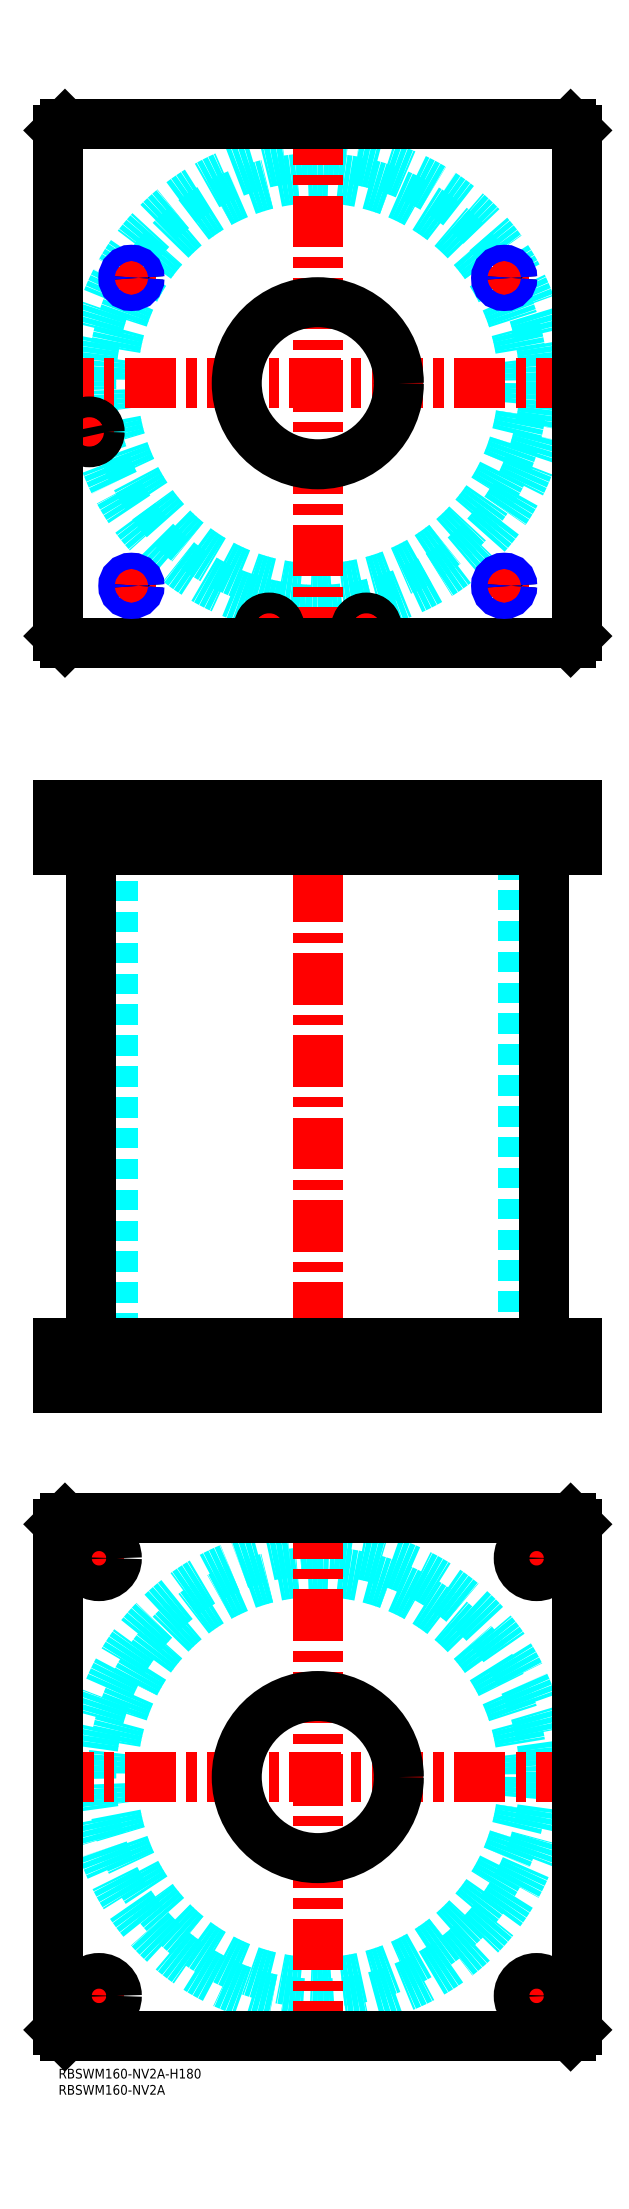
<metadata>
{"format":"dxf","ext":"dxf","renderer":"ezdxf+matplotlib","layout":"modelspace","background":"white","min_lineweight":24,"dpi":150}
</metadata>
<code>
0
SECTION
2
ENTITIES
0
TEXT
8
MSM_PART_NUMBER
10
0
20
-8
30
0
40
3
1
RBSWM160-NV2A
0
TEXT
8
MSM_PART_NUMBER
10
0
20
-3
30
0
40
3
1
RBSWM160-NV2A-H180
0
CIRCLE
8
MSM_DASHED
10
80
20
90
30
0
40
63.3
0
CIRCLE
8
MSM_DASHED
10
80
20
90
30
0
40
69.9
0
LINE
8
MSM_CENTER
10
-5
20
90
30
0
11
165
21
90
31
0
0
LINE
8
MSM_CENTER
10
80
20
5
30
0
11
80
21
175
31
0
0
LINE
8
MSM_CENTER
10
6
20
157.5
30
0
11
19
21
157.5
31
0
0
LINE
8
MSM_CENTER
10
12.5
20
151
30
0
11
12.5
21
164
31
0
0
LINE
8
MSM_CENTER
10
6
20
22.5
30
0
11
19
21
22.5
31
0
0
LINE
8
MSM_CENTER
10
12.5
20
16
30
0
11
12.5
21
29
31
0
0
LINE
8
MSM_CENTER
10
141
20
157.5
30
0
11
154
21
157.5
31
0
0
LINE
8
MSM_CENTER
10
147.5
20
151
30
0
11
147.5
21
164
31
0
0
LINE
8
MSM_CENTER
10
141
20
22.5
30
0
11
154
21
22.5
31
0
0
LINE
8
MSM_CENTER
10
147.5
20
16
30
0
11
147.5
21
29
31
0
0
CIRCLE
8
MSM_CONTINUOUS
10
12.5
20
157.5
30
0
40
5.5
0
LINE
8
MSM_CONTINUOUS
10
2
20
170
30
0
11
158
21
170
31
0
0
CIRCLE
8
MSM_CONTINUOUS
10
80
20
90
30
0
40
25
0
CIRCLE
8
MSM_CONTINUOUS
10
12.5
20
22.5
30
0
40
5.5
0
CIRCLE
8
MSM_CONTINUOUS
10
147.5
20
157.5
30
0
40
5.5
0
CIRCLE
8
MSM_CONTINUOUS
10
147.5
20
22.5
30
0
40
5.5
0
LINE
8
MSM_CONTINUOUS
10
2
20
10
30
0
11
0
21
12
31
0
0
LINE
8
MSM_CONTINUOUS
10
158
20
10
30
0
11
2
21
10
31
0
0
LINE
8
MSM_CONTINUOUS
10
160
20
12
30
0
11
158
21
10
31
0
0
LINE
8
MSM_CONTINUOUS
10
160
20
168
30
0
11
160
21
12
31
0
0
LINE
8
MSM_CONTINUOUS
10
158
20
170
30
0
11
160
21
168
31
0
0
LINE
8
MSM_CONTINUOUS
10
0
20
168
30
0
11
2
21
170
31
0
0
LINE
8
MSM_CONTINUOUS
10
0
20
12
30
0
11
0
21
168
31
0
0
LINE
8
MSM_DASHED
10
7
20
378
30
0
11
7
21
376
31
0
0
LINE
8
MSM_DASHED
10
12
20
376
30
0
11
12
21
378
31
0
0
LINE
8
MSM_DASHED
10
6.5
20
389.8
30
0
11
6.5
21
378
31
0
0
LINE
8
MSM_DASHED
10
12.5
20
378
30
0
11
12.5
21
389.8
31
0
0
LINE
8
MSM_DASHED
10
12.5
20
378
30
0
11
6.5
21
378
31
0
0
LINE
8
MSM_DASHED
10
12.5
20
389.8
30
0
11
12.7
21
390
31
0
0
LINE
8
MSM_DASHED
10
6.3
20
390
30
0
11
6.5
21
389.8
31
0
0
LINE
8
MSM_DASHED
10
12.5
20
389.8
30
0
11
6.5
21
389.8
31
0
0
LINE
8
MSM_DASHED
10
55
20
390
30
0
11
55
21
376
31
0
0
LINE
8
MSM_DASHED
10
105
20
376
30
0
11
105
21
390
31
0
0
LINE
8
MSM_DASHED
10
55
20
224
30
0
11
55
21
210
31
0
0
LINE
8
MSM_DASHED
10
105
20
210
30
0
11
105
21
224
31
0
0
LINE
8
MSM_DASHED
10
16.7
20
376
30
0
11
16.7
21
224
31
0
0
LINE
8
MSM_DASHED
10
143.3
20
224
30
0
11
143.3
21
376
31
0
0
LINE
8
MSM_DASHED
10
20.43
20
389.6
30
0
11
20.43
21
377.6
31
0
0
LINE
8
MSM_DASHED
10
24.57
20
377.6
30
0
11
24.57
21
389.6
31
0
0
LINE
8
MSM_DASHED
10
22.5
20
376.4
30
0
11
24.57
21
377.6
31
0
0
LINE
8
MSM_DASHED
10
20.43
20
377.6
30
0
11
22.5
21
376.4
31
0
0
LINE
8
MSM_DASHED
10
24.57
20
377.6
30
0
11
20.43
21
377.6
31
0
0
LINE
8
MSM_DASHED
10
137.5
20
376.4
30
0
11
139.6
21
377.6
31
0
0
LINE
8
MSM_DASHED
10
135.4
20
377.6
30
0
11
137.5
21
376.4
31
0
0
LINE
8
MSM_DASHED
10
135.4
20
389.6
30
0
11
135.4
21
377.6
31
0
0
LINE
8
MSM_DASHED
10
139.6
20
377.6
30
0
11
139.6
21
389.6
31
0
0
LINE
8
MSM_DASHED
10
139.6
20
377.6
30
0
11
135.4
21
377.6
31
0
0
LINE
8
MSM_DASHED
10
139.6
20
389.6
30
0
11
140
21
390
31
0
0
LINE
8
MSM_DASHED
10
135
20
390
30
0
11
135.4
21
389.6
31
0
0
LINE
8
MSM_DASHED
10
139.6
20
389.6
30
0
11
135.4
21
389.6
31
0
0
LINE
8
MSM_DASHED
10
24.57
20
389.6
30
0
11
25
21
390
31
0
0
LINE
8
MSM_DASHED
10
20
20
390
30
0
11
20.43
21
389.6
31
0
0
LINE
8
MSM_DASHED
10
24.57
20
389.6
30
0
11
20.43
21
389.6
31
0
0
LINE
8
MSM_DASHED
10
153
20
210
30
0
11
153
21
224
31
0
0
LINE
8
MSM_DASHED
10
142
20
224
30
0
11
142
21
210
31
0
0
LINE
8
MSM_DASHED
10
18
20
210
30
0
11
18
21
224
31
0
0
LINE
8
MSM_DASHED
10
7
20
224
30
0
11
7
21
210
31
0
0
LINE
8
MSM_DASHED
10
92.5
20
378
30
0
11
92.5
21
376
31
0
0
LINE
8
MSM_DASHED
10
97.5
20
376
30
0
11
97.5
21
378
31
0
0
LINE
8
MSM_DASHED
10
62.5
20
378
30
0
11
62.5
21
376
31
0
0
LINE
8
MSM_DASHED
10
67.5
20
376
30
0
11
67.5
21
378
31
0
0
LINE
8
MSM_DASHED
10
92
20
389.8
30
0
11
92
21
378
31
0
0
LINE
8
MSM_DASHED
10
98
20
378
30
0
11
98
21
389.8
31
0
0
LINE
8
MSM_DASHED
10
98
20
378
30
0
11
92
21
378
31
0
0
LINE
8
MSM_DASHED
10
62
20
389.8
30
0
11
62
21
378
31
0
0
LINE
8
MSM_DASHED
10
68
20
378
30
0
11
68
21
389.8
31
0
0
LINE
8
MSM_DASHED
10
68
20
378
30
0
11
62
21
378
31
0
0
LINE
8
MSM_DASHED
10
98
20
389.8
30
0
11
98.2
21
390
31
0
0
LINE
8
MSM_DASHED
10
91.8
20
390
30
0
11
92
21
389.8
31
0
0
LINE
8
MSM_DASHED
10
98
20
389.8
30
0
11
92
21
389.8
31
0
0
LINE
8
MSM_DASHED
10
68
20
389.8
30
0
11
68.2
21
390
31
0
0
LINE
8
MSM_DASHED
10
61.8
20
390
30
0
11
62
21
389.8
31
0
0
LINE
8
MSM_DASHED
10
68
20
389.8
30
0
11
62
21
389.8
31
0
0
LINE
8
MSM_DASHED
10
25
20
390
30
0
11
25
21
380
31
0
0
LINE
8
MSM_DASHED
10
24.57
20
379.3
30
0
11
25
21
380
31
0
0
LINE
8
MSM_DASHED
10
25
20
380
30
0
11
20
21
380
31
0
0
LINE
8
MSM_DASHED
10
20
20
390
30
0
11
20
21
380
31
0
0
LINE
8
MSM_DASHED
10
20.43
20
379.3
30
0
11
20
21
380
31
0
0
LINE
8
MSM_DASHED
10
140
20
390
30
0
11
140
21
380
31
0
0
LINE
8
MSM_DASHED
10
139.6
20
379.3
30
0
11
140
21
380
31
0
0
LINE
8
MSM_DASHED
10
140
20
380
30
0
11
135
21
380
31
0
0
LINE
8
MSM_DASHED
10
135
20
390
30
0
11
135
21
380
31
0
0
LINE
8
MSM_DASHED
10
135.4
20
379.3
30
0
11
135
21
380
31
0
0
LINE
8
MSM_CENTER
10
12.5
20
225
30
0
11
12.5
21
209
31
0
0
LINE
8
MSM_CENTER
10
147.5
20
225
30
0
11
147.5
21
209
31
0
0
LINE
8
MSM_CENTER
10
95
20
391
30
0
11
95
21
375
31
0
0
LINE
8
MSM_CENTER
10
65
20
391
30
0
11
65
21
375
31
0
0
LINE
8
MSM_CENTER
10
9.5
20
391
30
0
11
9.5
21
375
31
0
0
LINE
8
MSM_CENTER
10
80
20
395
30
0
11
80
21
205
31
0
0
LINE
8
MSM_CENTER
10
22.5
20
391
30
0
11
22.5
21
375.4
31
0
0
LINE
8
MSM_CENTER
10
137.5
20
391
30
0
11
137.5
21
375.4
31
0
0
LINE
8
MSM_CONTINUOUS
10
10.1
20
376
30
0
11
10.1
21
224
31
0
0
LINE
8
MSM_CONTINUOUS
10
149.9
20
224
30
0
11
149.9
21
376
31
0
0
LINE
8
MSM_CONTINUOUS
10
1.29e-14
20
390
30
0
11
160
21
390
31
0
0
LINE
8
MSM_CONTINUOUS
10
1.29e-14
20
376
30
0
11
160
21
376
31
0
0
LINE
8
MSM_CONTINUOUS
10
160
20
390
30
0
11
160
21
376
31
0
0
LINE
8
MSM_CONTINUOUS
10
158
20
390
30
0
11
158
21
376
31
0
0
LINE
8
MSM_CONTINUOUS
10
2
20
390
30
0
11
2
21
376
31
0
0
LINE
8
MSM_CONTINUOUS
10
1.29e-14
20
390
30
0
11
1.29e-14
21
376
31
0
0
LINE
8
MSM_CONTINUOUS
10
1.29e-14
20
210
30
0
11
1.29e-14
21
224
31
0
0
LINE
8
MSM_CONTINUOUS
10
2
20
210
30
0
11
2
21
224
31
0
0
LINE
8
MSM_CONTINUOUS
10
1.29e-14
20
224
30
0
11
160
21
224
31
0
0
LINE
8
MSM_CONTINUOUS
10
158
20
210
30
0
11
158
21
224
31
0
0
LINE
8
MSM_CONTINUOUS
10
1.29e-14
20
210
30
0
11
160
21
210
31
0
0
LINE
8
MSM_CONTINUOUS
10
160
20
210
30
0
11
160
21
224
31
0
0
CIRCLE
8
MSM_DASHED
10
80
20
520
30
0
40
63.3
0
ARC
8
MSM_DASHED
10
80
20
520
30
0
40
69.9
50
193
51
191
0
LINE
8
MSM_CENTER
10
19
20
552.5
30
0
11
26
21
552.5
31
0
0
LINE
8
MSM_CENTER
10
22.5
20
549
30
0
11
22.5
21
556
31
0
0
LINE
8
MSM_CENTER
10
134
20
552.5
30
0
11
141
21
552.5
31
0
0
LINE
8
MSM_CENTER
10
137.5
20
549
30
0
11
137.5
21
556
31
0
0
LINE
8
MSM_CENTER
10
134
20
457.5
30
0
11
141
21
457.5
31
0
0
LINE
8
MSM_CENTER
10
137.5
20
454
30
0
11
137.5
21
461
31
0
0
LINE
8
MSM_CENTER
10
90.5
20
444.5
30
0
11
99.5
21
444.5
31
0
0
LINE
8
MSM_CENTER
10
95
20
440
30
0
11
95
21
449
31
0
0
LINE
8
MSM_CENTER
10
5.3
20
505
30
0
11
13.7
21
505
31
0
0
LINE
8
MSM_CENTER
10
9.5
20
500.8
30
0
11
9.5
21
509.2
31
0
0
LINE
8
MSM_CENTER
10
60.8
20
444.5
30
0
11
69.2
21
444.5
31
0
0
LINE
8
MSM_CENTER
10
65
20
440.3
30
0
11
65
21
448.7
31
0
0
LINE
8
MSM_CENTER
10
19
20
457.5
30
0
11
26
21
457.5
31
0
0
LINE
8
MSM_CENTER
10
22.5
20
454
30
0
11
22.5
21
461
31
0
0
LINE
8
MSM_CENTER
10
-5
20
520
30
0
11
165
21
520
31
0
0
LINE
8
MSM_CENTER
10
80
20
435
30
0
11
80
21
605
31
0
0
ARC
8
MSM_CONTINUOUS
10
80
20
520
30
0
40
69.9
50
191
51
193
0
CIRCLE
8
MSM_CONTINUOUS
10
9.5
20
505
30
0
40
2.5
0
CIRCLE
8
MSM_CONTINUOUS
10
95
20
444.5
30
0
40
2.5
0
CIRCLE
8
MSM_CONTINUOUS
10
65
20
444.5
30
0
40
2.5
0
CIRCLE
8
MSM_CONTINUOUS
10
22.5
20
552.5
30
0
40
2.067
0
CIRCLE
8
MSM_CONTINUOUS
10
137.5
20
552.5
30
0
40
2.067
0
CIRCLE
8
MSM_CONTINUOUS
10
137.5
20
457.5
30
0
40
2.067
0
LINE
8
MSM_CONTINUOUS
10
2
20
440
30
0
11
158
21
440
31
0
0
LINE
8
MSM_CONTINUOUS
10
158
20
600
30
0
11
2
21
600
31
0
0
LINE
8
MSM_CONTINUOUS
10
160
20
598
30
0
11
158
21
600
31
0
0
LINE
8
MSM_CONTINUOUS
10
160
20
442
30
0
11
160
21
598
31
0
0
LINE
8
MSM_CONTINUOUS
10
158
20
440
30
0
11
160
21
442
31
0
0
LINE
8
MSM_CONTINUOUS
10
2.84e-14
20
442
30
0
11
2
21
440
31
0
0
LINE
8
MSM_CONTINUOUS
10
2.84e-14
20
598
30
0
11
2.84e-14
21
442
31
0
0
LINE
8
MSM_CONTINUOUS
10
2
20
600
30
0
11
2.84e-14
21
598
31
0
0
CIRCLE
8
MSM_CONTINUOUS
10
80
20
520
30
0
40
25
0
CIRCLE
8
MSM_CONTINUOUS
10
95
20
444.5
30
0
40
3
0
CIRCLE
8
MSM_CONTINUOUS
10
95
20
444.5
30
0
40
3.2
0
CIRCLE
8
MSM_CONTINUOUS
10
9.5
20
505
30
0
40
3
0
CIRCLE
8
MSM_CONTINUOUS
10
9.5
20
505
30
0
40
3.2
0
CIRCLE
8
MSM_CONTINUOUS
10
65
20
444.5
30
0
40
3
0
CIRCLE
8
MSM_CONTINUOUS
10
65
20
444.5
30
0
40
3.2
0
CIRCLE
8
MSM_CONTINUOUS
10
22.5
20
457.5
30
0
40
2.067
0
CIRCLE
8
MSM_NARROW
10
137.5
20
552.5
30
0
40
2.5
0
CIRCLE
8
MSM_NARROW
10
22.5
20
457.5
30
0
40
2.5
0
CIRCLE
8
MSM_NARROW
10
137.5
20
457.5
30
0
40
2.5
0
CIRCLE
8
MSM_NARROW
10
22.5
20
552.5
30
0
40
2.5
0
ENDSEC
0
EOF

</code>
